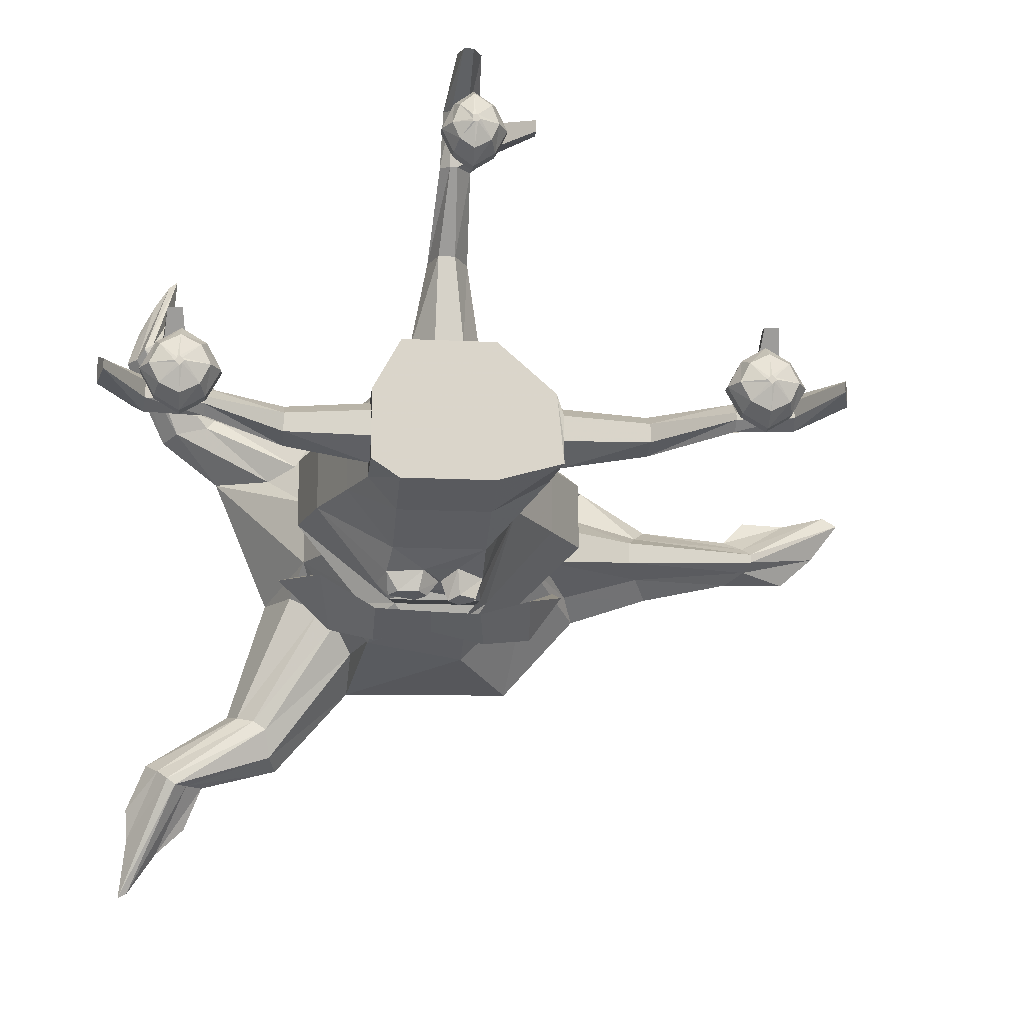
<metadata>
{"format":"obj","ext":"obj","renderer":"f3d","projection":"perspective","resolution":1024,"background":"white","views":[{"elev":-15.2,"azim":-5.9,"up":"+Z"}]}
</metadata>
<code>
o unused/148
v 116 128 -8
v 110 117 0
v 74 117 -10
v 79 130 -20
v 54 83 -4
v 45 128 -58
v 20 86 -49
v -33 128 -59
v -25 75 -43
v -32 107 -43
v -70 116 -93
v -67 127 -98
v -109 112 -108
v -102 119 -108
v -123 126 -139
v -110 126 -127
v 105 102 5
v 59 87 1
v 56 83 27
v 72 44 27
v 72 44 -3
v 20 46 -35
v -25 75 -44
v -18 47 -33
v -56 86 -3
v -44 62 -3
v -56 86 27
v -100 128 46
v -74 127 -16
v -62 103 -17
v -48 99 -24
v -40 99 -30
v -72 111 -80
v -114 106 -108
v -136 126 -158
v 105 102 15
v 59 87 19
v 74 117 31
v 84 128 47
v 20 86 66
v 20 44 45
v 20 16 55
v 56 16 27
v 56 16 -3
v 26 17 -37
v -4 26 -40
v -31 17 -38
v -60 16 -3
v -44 62 28
v -20 86 66
v -50 99 66
v -61 100 49
v -74 108 43
v -120 117 69
v -127 128 67
v -141 113 106
v -146 120 106
v -134 127 139
v -141 127 125
v 110 117 21
v 116 128 27
v 156 120 -1
v 164 113 4
v 167 107 8
v 167 107 12
v 164 113 16
v 156 120 21
v 186 127 1
v 202 127 15
v 216 127 33
v 209 127 37
v 188 127 32
v 167 127 33
v 37 128 81
v -19 45 45
v -20 16 55
v -20 -11 59
v 20 -11 59
v 36 -18 27
v 36 -18 -3
v 20 8 -40
v 15 11 -46
v 20 16 -46
v -3 22 -46
v -25 16 -46
v -16 8 -40
v -20 -17 -44
v -52 -15 -3
v -60 16 27
v -41 128 81
v -48 111 76
v -99 117 83
v -101 113 76
v -105 112 71
v -137 107 110
v -127 127 150
v -95 128 87
v -41 126 81
v -123 124 122
v -128 113 116
v -133 107 112
v -121 127 130
v -124 127 137
v -123 127 153
v -91 127 -72
v -86 116 -74
v -78 112 -76
v -129 122 -97
v -123 112 -101
v -118 106 -105
v -138 126 -118
v -137 126 -132
v -140 126 -160
v -110 -147 18
v -109 -147 17
v -108 -147 18
v -107 -147 19
v -108 -147 20
v -109 -147 21
v -110 -147 20
v -111 -147 19
v -121 -143 19
v -117 -143 11
v -109 -143 7
v -101 -143 11
v -97 -143 19
v -101 -143 27
v -109 -143 31
v -117 -143 27
v -119 -136 30
v -125 -136 19
v -119 -136 8
v -109 -136 2
v -99 -136 8
v -93 -136 19
v -99 -136 30
v -109 -136 36
v -109 -131 36
v -119 -131 30
v -125 -131 19
v -119 -131 8
v -109 -131 2
v -99 -131 8
v -93 -131 19
v -99 -131 30
v -103 -124 25
v -109 -124 28
v -115 -124 25
v -118 -124 19
v -115 -124 14
v -109 -124 10
v -103 -124 14
v -100 -124 19
v -32 -69 21
v -32 -69 7
v -67 -75 7
v -67 -75 18
v -32 -81 25
v -32 -67 27
v -32 -67 -3
v -32 -81 -1
v -68 -85 4
v -32 -94 7
v -32 -94 18
v -68 -96 15
v -68 -96 7
v -32 -95 -3
v -32 -95 27
v -68 -85 21
v -100 -110 20
v -100 -118 14
v -100 -118 11
v -100 -102 16
v -129 -112 20
v -125 -115 23
v -123 -123 18
v -123 -123 11
v -100 -114 7
v -100 -102 11
v -124 -117 7
v -129 -112 11
v -141 -139 11
v -141 -133 14
v -100 -102 10
v -138 -149 18
v -138 -149 14
v -141 -133 21
v -141 -139 22
v -117 -123 28
v -118 -116 29
v -108 -114 29
v -107 -123 28
v -109 -135 45
v -115 -135 45
v -115 -130 45
v -109 -130 45
v 83 -75 7
v 48 -69 7
v 48 -69 21
v 83 -75 18
v 116 -102 10
v 116 -102 16
v 145 -112 20
v 145 -112 11
v 157 -133 21
v 157 -133 14
v 157 -139 11
v 140 -117 7
v 116 -102 11
v 116 -114 7
v 84 -85 4
v 84 -96 15
v 48 -94 18
v 48 -94 7
v 84 -96 7
v 116 -118 14
v 116 -110 20
v 84 -85 21
v 48 -81 25
v 45 -95 27
v 48 -95 -3
v 48 -81 1
v 45 -67 -3
v 45 -67 27
v 141 -115 23
v 157 -139 22
v 154 -149 18
v 154 -149 14
v 139 -123 11
v 116 -118 11
v 48 -81 -1
v 139 -123 18
v 127 -147 19
v 126 -147 20
v 125 -147 21
v 124 -147 20
v 123 -147 19
v 124 -147 18
v 125 -147 17
v 126 -147 18
v 133 -143 11
v 137 -143 19
v 133 -143 27
v 125 -143 31
v 117 -143 27
v 113 -143 19
v 117 -143 11
v 125 -143 7
v 125 -136 2
v 135 -136 8
v 141 -136 19
v 135 -136 30
v 125 -136 36
v 115 -136 30
v 109 -136 19
v 115 -136 8
v 115 -131 8
v 125 -131 2
v 135 -131 8
v 141 -131 19
v 135 -131 30
v 125 -131 36
v 115 -131 30
v 109 -131 19
v 116 -124 19
v 119 -124 14
v 125 -124 10
v 131 -124 14
v 134 -124 19
v 131 -124 25
v 125 -124 28
v 119 -124 25
v 133 -123 28
v 131 -135 45
v 125 -135 45
v 123 -123 28
v 134 -116 29
v 131 -130 45
v 125 -130 45
v 124 -114 29
v 9 -68 49
v -6 -68 49
v -5 -75 85
v 5 -75 85
v 14 -80 49
v 20 -67 49
v -20 -67 49
v -16 -80 49
v -9 -85 86
v -6 -93 49
v 6 -93 49
v 2 -96 86
v -5 -96 86
v -20 -95 49
v 20 -95 49
v 8 -85 86
v 7 -110 118
v 1 -118 117
v -2 -118 117
v 3 -102 118
v 7 -112 147
v 10 -115 142
v 5 -123 140
v -2 -123 140
v -6 -114 118
v -2 -102 118
v -2 -112 147
v 1 -133 158
v 8 -133 158
v 9 -139 158
v 15 -123 135
v 16 -116 136
v 16 -114 125
v 15 -123 124
v 32 -135 127
v 32 -135 132
v 32 -130 133
v 32 -130 127
v 5 -149 156
v 1 -149 156
v -5 -117 142
v -1 -139 158
v 5 -147 128
v 5 -147 126
v 5 -147 125
v 6 -147 125
v 7 -147 125
v 8 -147 126
v 7 -147 128
v 6 -147 128
v 6 -143 139
v 0 -143 134
v -3 -143 126
v 0 -143 119
v 6 -143 115
v 13 -143 119
v 16 -143 126
v 13 -143 134
v 15 -136 137
v 6 -136 143
v -2 -136 137
v -7 -136 126
v -2 -136 116
v 6 -136 110
v 15 -136 116
v 20 -136 126
v 20 -131 126
v 15 -131 137
v 6 -131 143
v -2 -131 137
v -7 -131 126
v -2 -131 116
v 6 -131 110
v 15 -131 116
v 11 -124 121
v 14 -124 126
v 11 -124 132
v 6 -124 136
v 1 -124 132
v -1 -124 126
v 1 -124 121
v 6 -124 117
v -20 -95 -11
v 20 -95 -11
v 20 -71 -18
v 20 -46 -28
v 32 -46 -3
v 32 -46 27
v -20 -71 -18
v -20 -46 -28
v -6 -36 -35
v 9 -35 -34
v 20 -30 -37
v 20 -39 45
v -20 -39 45
v -40 -46 27
v -40 -46 -3
v -22 -35 -36
v -17 -33 -44
v -8 -34 -44
v 1 -27 -38
v 2 -28 -38
v 5 -29 -47
v 10 -32 -45
v 17 -30 -46
v 19 -26 -40
v 20 -17 -44
v -11 11 -46
v 12 13 -40
v 15 16 -40
v -3 20 -40
v -19 16 -40
v -10 13 -40
v -52 -15 27
v -7 -19 -40
v -26 -25 -39
v -21 -29 -45
v -9 -25 -46
v -4 -29 -45
v 8 -23 -41
v 10 -26 -48
v 16 -28 -47
v -1 -12 -48
v -1 10 -48
v -26 -21 -49
v -26 -2 -59
v 0 2 -54
v 23 -2 -60
v 20 -22 -51
v 22 10 -46
v -29 10 -45
v -50 22 -32
v -50 -10 -32
v 43 -10 -42
v 43 22 -42
v 45 12 -55
v -45 12 -52
v -68 16 -29
v -59 74 -13
v 63 76 -18
v 60 16 -34
v -109 -141 19
v -108 -141 19
v -108 -141 20
v -109 -141 20
v -110 -141 19
v -115 -139 19
v -113 -139 16
v -109 -139 14
v -105 -139 16
v -103 -139 19
v -105 -139 23
v -109 -139 25
v -113 -139 23
v -114 -136 25
v -117 -136 19
v -114 -136 14
v -109 -136 11
v -104 -136 14
v -101 -136 19
v -104 -136 25
v -109 -136 28
v -109 -133 28
v -114 -133 25
v -117 -133 19
v -114 -133 14
v -109 -133 11
v -104 -133 14
v -101 -133 19
v -104 -133 25
v -106 -130 22
v -109 -130 24
v -112 -130 22
v -113 -130 19
v -112 -130 17
v -109 -130 15
v -106 -130 17
v -104 -130 19
v 6 -141 127
v 6 -141 126
v 7 -141 126
v 7 -141 127
v 6 -139 133
v 3 -139 130
v 1 -139 126
v 3 -139 123
v 6 -139 121
v 10 -139 123
v 11 -139 126
v 10 -139 130
v 11 -136 132
v 6 -136 135
v 2 -136 132
v 0 -136 126
v 2 -136 121
v 6 -136 118
v 11 -136 121
v 13 -136 126
v 13 -133 126
v 11 -133 132
v 6 -133 135
v 2 -133 132
v 0 -133 126
v 2 -133 121
v 6 -133 118
v 11 -133 121
v 9 -130 124
v 10 -130 126
v 9 -130 129
v 6 -130 131
v 4 -130 129
v 3 -130 126
v 4 -130 124
v 6 -130 122
v 126 -141 19
v 125 -141 20
v 124 -141 20
v 124 -141 19
v 125 -141 19
v 129 -139 16
v 131 -139 19
v 129 -139 23
v 125 -139 25
v 121 -139 23
v 119 -139 19
v 121 -139 16
v 125 -139 14
v 125 -136 11
v 130 -136 14
v 133 -136 19
v 130 -136 25
v 125 -136 28
v 120 -136 25
v 117 -136 19
v 120 -136 14
v 120 -133 14
v 125 -133 11
v 130 -133 14
v 133 -133 19
v 130 -133 25
v 125 -133 28
v 120 -133 25
v 117 -133 19
v 120 -130 19
v 122 -130 17
v 125 -130 15
v 128 -130 17
v 129 -130 19
v 128 -130 22
v 125 -130 24
v 122 -130 22
f 1 2 3
f 1 3 4
f 4 3 5
f 4 5 6
f 6 5 7
f 6 7 8
f 8 7 9
f 8 9 10
f 8 10 11
f 8 11 12
f 12 11 13
f 12 13 14
f 14 13 15
f 14 15 16
f 2 17 18
f 2 18 3
f 3 18 5
f 5 18 19
f 5 19 20
f 5 20 21
f 5 21 7
f 7 21 22
f 7 22 23
f 23 22 24
f 23 24 25
f 25 24 26
f 25 26 27
f 25 27 28
f 25 28 29
f 25 29 30
f 25 30 31
f 25 31 9
f 9 31 32
f 9 32 10
f 10 32 33
f 10 33 11
f 11 33 34
f 11 34 13
f 13 34 35
f 13 35 15
f 17 36 37
f 17 37 18
f 18 37 19
f 19 37 38
f 19 38 39
f 19 39 40
f 19 40 41
f 19 41 20
f 20 41 42
f 20 42 43
f 20 43 21
f 21 43 44
f 21 44 22
f 22 44 45
f 22 45 46
f 22 46 24
f 24 46 47
f 24 47 26
f 26 47 48
f 26 48 49
f 26 49 27
f 27 49 50
f 27 50 51
f 27 51 52
f 27 52 53
f 27 53 28
f 28 53 54
f 28 54 55
f 55 54 56
f 55 56 57
f 57 56 58
f 57 58 59
f 36 60 38
f 36 38 37
f 60 61 39
f 60 39 38
f 62 63 2
f 62 2 1
f 63 64 17
f 63 17 2
f 64 65 36
f 64 36 17
f 65 66 60
f 65 60 36
f 66 67 61
f 66 61 60
f 68 69 63
f 68 63 62
f 69 70 64
f 69 64 63
f 70 71 65
f 70 65 64
f 71 72 66
f 71 66 65
f 72 73 67
f 72 67 66
f 40 39 74
f 40 74 50
f 40 50 75
f 40 75 41
f 41 75 76
f 41 76 42
f 42 76 77
f 42 77 78
f 42 78 43
f 43 78 79
f 43 79 44
f 44 79 80
f 44 80 45
f 45 80 81
f 45 81 82
f 45 82 83
f 45 83 46
f 46 83 84
f 46 84 47
f 47 84 85
f 47 85 86
f 47 86 48
f 48 86 87
f 48 87 88
f 48 88 89
f 48 89 49
f 49 89 75
f 49 75 50
f 50 74 90
f 50 90 91
f 50 91 51
f 51 91 92
f 51 92 93
f 51 93 52
f 52 93 94
f 52 94 53
f 53 94 54
f 54 94 95
f 54 95 56
f 56 95 96
f 56 96 58
f 97 92 91
f 97 91 98
f 99 100 92
f 99 92 97
f 100 101 93
f 100 93 92
f 101 95 94
f 101 94 93
f 102 103 100
f 102 100 99
f 103 104 101
f 103 101 100
f 104 96 95
f 104 95 101
f 105 106 30
f 105 30 29
f 106 107 31
f 106 31 30
f 107 33 32
f 107 32 31
f 108 109 106
f 108 106 105
f 109 110 107
f 109 107 106
f 110 34 33
f 110 33 107
f 111 112 109
f 111 109 108
f 112 113 110
f 112 110 109
f 113 35 34
f 113 34 110
f 114 115 116
f 114 116 117
f 114 117 118
f 114 118 119
f 114 119 120
f 114 120 121
f 114 121 122
f 114 122 123
f 114 123 115
f 115 123 124
f 115 124 116
f 116 124 125
f 116 125 117
f 117 125 126
f 117 126 118
f 118 126 127
f 118 127 119
f 119 127 128
f 119 128 120
f 120 128 129
f 120 129 121
f 121 129 122
f 122 129 130
f 122 130 131
f 122 131 123
f 123 131 132
f 123 132 124
f 124 132 133
f 124 133 125
f 125 133 134
f 125 134 126
f 126 134 135
f 126 135 127
f 127 135 136
f 127 136 128
f 128 136 137
f 128 137 129
f 129 137 130
f 130 137 138
f 130 138 139
f 130 139 131
f 131 139 140
f 131 140 132
f 132 140 141
f 132 141 133
f 133 141 142
f 133 142 134
f 134 142 143
f 134 143 135
f 135 143 144
f 135 144 136
f 136 144 145
f 136 145 137
f 137 145 138
f 138 145 146
f 138 146 147
f 138 147 139
f 139 147 148
f 139 148 140
f 140 148 149
f 140 149 141
f 141 149 150
f 141 150 142
f 142 150 151
f 142 151 143
f 143 151 152
f 143 152 144
f 144 152 153
f 144 153 145
f 145 153 146
f 154 155 156
f 154 156 157
f 154 157 158
f 154 158 159
f 154 159 155
f 155 159 160
f 155 160 161
f 155 161 162
f 155 162 156
f 155 156 155
f 155 156 156
f 163 164 165
f 163 165 166
f 163 166 161
f 163 161 167
f 163 167 164
f 164 167 168
f 164 168 158
f 164 158 169
f 164 169 165
f 165 169 170
f 165 170 171
f 165 171 166
f 166 171 172
f 166 172 162
f 166 162 161
f 169 157 173
f 169 173 170
f 170 173 174
f 170 174 175
f 170 175 171
f 171 175 176
f 171 176 172
f 172 176 177
f 172 177 178
f 172 178 162
f 162 178 156
f 156 178 179
f 179 178 180
f 179 180 181
f 181 180 182
f 181 182 183
f 181 183 174
f 181 174 173
f 181 173 184
f 184 173 157
f 184 157 156
f 158 157 169
f 177 176 185
f 177 185 186
f 177 186 180
f 177 180 178
f 174 183 187
f 174 187 175
f 175 187 188
f 175 188 176
f 175 176 189
f 175 189 190
f 175 190 170
f 170 190 191
f 170 191 171
f 171 191 192
f 171 192 176
f 176 192 189
f 189 192 193
f 189 193 194
f 189 194 190
f 190 194 195
f 190 195 191
f 191 195 196
f 191 196 192
f 192 196 193
f 193 196 195
f 193 195 194
f 182 188 187
f 182 187 183
f 186 185 188
f 186 188 182
f 186 182 180
f 176 188 185
f 197 198 199
f 197 199 200
f 197 200 201
f 201 200 202
f 201 202 203
f 201 203 204
f 204 203 205
f 204 205 206
f 204 206 207
f 204 207 208
f 204 208 209
f 209 208 210
f 209 210 197
f 197 210 211
f 197 211 198
f 197 198 198
f 197 198 197
f 212 213 214
f 212 214 215
f 212 215 216
f 212 216 217
f 212 217 218
f 212 218 213
f 213 218 219
f 213 219 220
f 213 220 214
f 214 220 221
f 214 221 222
f 222 221 223
f 222 223 198
f 198 223 199
f 199 223 224
f 199 224 219
f 199 219 200
f 200 219 218
f 200 218 202
f 202 218 217
f 202 217 203
f 203 217 225
f 203 225 205
f 205 225 226
f 205 226 206
f 206 226 207
f 207 226 227
f 207 227 228
f 207 228 208
f 208 228 229
f 208 229 210
f 210 229 230
f 210 230 211
f 211 230 215
f 211 215 231
f 211 231 198
f 215 214 231
f 230 216 215
f 216 230 232
f 216 232 225
f 216 225 217
f 233 234 235
f 233 235 236
f 233 236 237
f 233 237 238
f 233 238 239
f 233 239 240
f 233 240 241
f 233 241 242
f 233 242 234
f 234 242 243
f 234 243 235
f 235 243 244
f 235 244 236
f 236 244 245
f 236 245 237
f 237 245 246
f 237 246 238
f 238 246 247
f 238 247 239
f 239 247 248
f 239 248 240
f 240 248 241
f 241 248 249
f 241 249 250
f 241 250 242
f 242 250 251
f 242 251 243
f 243 251 252
f 243 252 244
f 244 252 253
f 244 253 245
f 245 253 254
f 245 254 246
f 246 254 255
f 246 255 247
f 247 255 256
f 247 256 248
f 248 256 249
f 249 256 257
f 249 257 258
f 249 258 250
f 250 258 259
f 250 259 251
f 251 259 260
f 251 260 252
f 252 260 261
f 252 261 253
f 253 261 262
f 253 262 254
f 254 262 263
f 254 263 255
f 255 263 264
f 255 264 256
f 256 264 257
f 257 264 265
f 257 265 266
f 257 266 258
f 258 266 267
f 258 267 259
f 259 267 268
f 259 268 260
f 260 268 269
f 260 269 261
f 261 269 270
f 261 270 262
f 262 270 271
f 262 271 263
f 263 271 272
f 263 272 264
f 264 272 265
f 228 227 232
f 228 232 229
f 229 232 230
f 273 274 275
f 273 275 276
f 273 276 232
f 273 232 225
f 273 225 277
f 273 277 274
f 274 277 278
f 274 278 275
f 275 278 279
f 275 279 276
f 276 279 280
f 276 280 216
f 276 216 232
f 280 279 278
f 280 278 277
f 280 277 217
f 280 217 216
f 226 225 232
f 226 232 227
f 277 225 217
f 281 282 283
f 281 283 284
f 281 284 285
f 281 285 286
f 281 286 282
f 282 286 287
f 282 287 288
f 282 288 289
f 282 289 283
f 282 283 282
f 282 283 283
f 290 291 292
f 290 292 293
f 290 293 288
f 290 288 294
f 290 294 291
f 291 294 295
f 291 295 285
f 291 285 296
f 291 296 292
f 292 296 297
f 292 297 298
f 292 298 293
f 293 298 299
f 293 299 289
f 293 289 288
f 296 284 300
f 296 300 297
f 297 300 301
f 297 301 302
f 297 302 298
f 298 302 303
f 298 303 299
f 299 303 304
f 299 304 305
f 299 305 289
f 289 305 283
f 283 305 306
f 283 306 284
f 284 306 300
f 300 306 307
f 300 307 301
f 301 307 308
f 301 308 309
f 301 309 302
f 302 309 310
f 302 310 303
f 302 303 311
f 302 311 312
f 302 312 297
f 297 312 313
f 297 313 298
f 298 313 314
f 298 314 303
f 303 314 311
f 311 314 315
f 311 315 316
f 311 316 312
f 312 316 317
f 312 317 313
f 313 317 318
f 313 318 314
f 314 318 315
f 315 318 317
f 315 317 316
f 285 284 296
f 304 303 319
f 304 319 320
f 304 320 321
f 304 321 305
f 305 321 306
f 306 321 307
f 307 321 322
f 307 322 308
f 308 322 309
f 309 322 310
f 310 322 320
f 310 320 319
f 310 319 303
f 321 320 322
f 323 324 325
f 323 325 326
f 323 326 327
f 323 327 328
f 323 328 329
f 323 329 330
f 323 330 331
f 323 331 332
f 323 332 324
f 324 332 333
f 324 333 325
f 325 333 334
f 325 334 326
f 326 334 335
f 326 335 327
f 327 335 336
f 327 336 328
f 328 336 337
f 328 337 329
f 329 337 338
f 329 338 330
f 330 338 331
f 331 338 339
f 331 339 340
f 331 340 332
f 332 340 341
f 332 341 333
f 333 341 342
f 333 342 334
f 334 342 343
f 334 343 335
f 335 343 344
f 335 344 336
f 336 344 345
f 336 345 337
f 337 345 346
f 337 346 338
f 338 346 339
f 339 346 347
f 339 347 348
f 339 348 340
f 340 348 349
f 340 349 341
f 341 349 350
f 341 350 342
f 342 350 351
f 342 351 343
f 343 351 352
f 343 352 344
f 344 352 353
f 344 353 345
f 345 353 354
f 345 354 346
f 346 354 347
f 347 354 355
f 347 355 356
f 347 356 348
f 348 356 357
f 348 357 349
f 349 357 358
f 349 358 350
f 350 358 359
f 350 359 351
f 351 359 360
f 351 360 352
f 352 360 361
f 352 361 353
f 353 361 362
f 353 362 354
f 354 362 355
f 167 363 364
f 167 364 221
f 167 221 220
f 167 220 295
f 167 295 294
f 167 294 168
f 168 294 287
f 168 287 159
f 168 159 158
f 221 364 365
f 221 365 223
f 223 365 366
f 223 366 367
f 223 367 224
f 224 367 368
f 224 368 286
f 224 286 295
f 224 295 220
f 224 220 219
f 160 167 161
f 167 160 363
f 363 160 369
f 363 369 364
f 364 369 365
f 365 369 370
f 365 370 366
f 366 370 371
f 366 371 372
f 366 372 373
f 366 373 367
f 367 373 80
f 367 80 368
f 368 80 79
f 368 79 374
f 368 374 286
f 286 374 287
f 287 374 375
f 287 375 159
f 159 375 376
f 159 376 160
f 160 376 377
f 160 377 369
f 369 377 370
f 370 377 88
f 370 88 378
f 370 378 371
f 371 378 379
f 371 379 380
f 371 380 381
f 371 381 382
f 371 382 372
f 372 382 383
f 372 383 384
f 372 384 373
f 373 384 385
f 373 385 386
f 373 386 80
f 80 386 387
f 80 387 81
f 81 387 86
f 81 86 388
f 81 388 82
f 82 388 389
f 82 389 390
f 82 390 83
f 83 390 391
f 83 391 84
f 84 391 392
f 84 392 85
f 85 392 393
f 85 393 388
f 85 388 86
f 287 294 288
f 295 286 285
f 89 76 75
f 76 89 394
f 76 394 77
f 77 394 376
f 77 376 375
f 77 375 78
f 78 375 374
f 78 374 79
f 88 394 89
f 394 88 377
f 394 377 376
f 387 87 86
f 87 387 395
f 87 395 396
f 87 396 88
f 88 396 378
f 378 396 397
f 378 397 379
f 379 397 398
f 379 398 380
f 380 398 399
f 380 399 381
f 381 399 395
f 381 395 400
f 381 400 382
f 382 400 401
f 382 401 383
f 383 401 384
f 384 401 402
f 384 402 385
f 385 402 386
f 386 402 400
f 386 400 387
f 387 400 395
f 388 393 389
f 389 393 391
f 389 391 390
f 403 404 405
f 403 405 406
f 403 406 407
f 403 407 408
f 403 408 409
f 403 409 404
f 404 409 410
f 404 410 407
f 404 407 411
f 404 411 405
f 405 411 412
f 405 412 413
f 405 413 406
f 405 406 403
f 403 406 407
f 403 407 408
f 403 408 409
f 409 408 414
f 409 414 415
f 409 415 410
f 410 415 416
f 410 416 408
f 410 408 407
f 410 407 404
f 404 407 411
f 411 407 406
f 411 406 417
f 411 417 412
f 412 417 418
f 412 418 419
f 412 419 413
f 413 419 418
f 413 418 417
f 413 417 406
f 413 406 405
f 406 413 417
f 406 417 411
f 406 411 407
f 415 414 420
f 415 420 421
f 415 421 416
f 415 416 410
f 410 416 408
f 410 408 407
f 408 416 414
f 408 414 409
f 414 408 416
f 414 416 421
f 414 421 420
f 420 421 415
f 415 421 416
f 416 421 414
f 414 421 420
f 417 412 411
f 412 417 418
f 412 418 419
f 419 418 413
f 413 418 417
f 422 422 423
f 422 423 423
f 422 423 424
f 422 424 425
f 422 425 425
f 422 425 426
f 422 426 427
f 422 427 428
f 422 428 429
f 422 429 423
f 423 429 430
f 423 430 431
f 423 431 424
f 424 431 432
f 424 432 425
f 425 432 433
f 425 433 434
f 425 434 426
f 426 434 427
f 427 434 435
f 427 435 436
f 427 436 428
f 428 436 437
f 428 437 429
f 429 437 438
f 429 438 430
f 430 438 439
f 430 439 431
f 431 439 440
f 431 440 432
f 432 440 441
f 432 441 433
f 433 441 442
f 433 442 434
f 434 442 435
f 435 442 443
f 435 443 444
f 435 444 436
f 436 444 445
f 436 445 437
f 437 445 446
f 437 446 438
f 438 446 447
f 438 447 439
f 439 447 448
f 439 448 440
f 440 448 449
f 440 449 441
f 441 449 450
f 441 450 442
f 442 450 443
f 443 450 451
f 443 451 452
f 443 452 444
f 444 452 453
f 444 453 445
f 445 453 454
f 445 454 446
f 446 454 455
f 446 455 447
f 447 455 456
f 447 456 448
f 448 456 457
f 448 457 449
f 449 457 458
f 449 458 450
f 450 458 451
f 428 422 422
f 433 425 425
f 430 423 423
f 459 460 460
f 459 460 460
f 459 460 461
f 459 461 461
f 459 461 462
f 459 462 459
f 459 459 463
f 459 463 464
f 459 464 460
f 460 464 465
f 460 465 466
f 460 466 467
f 460 467 461
f 461 467 468
f 461 468 469
f 461 469 462
f 462 469 470
f 462 470 459
f 459 470 463
f 463 470 471
f 463 471 472
f 463 472 464
f 464 472 473
f 464 473 465
f 465 473 474
f 465 474 466
f 466 474 475
f 466 475 467
f 467 475 476
f 467 476 468
f 468 476 477
f 468 477 469
f 469 477 478
f 469 478 470
f 470 478 471
f 471 478 479
f 471 479 480
f 471 480 472
f 472 480 481
f 472 481 473
f 473 481 482
f 473 482 474
f 474 482 483
f 474 483 475
f 475 483 484
f 475 484 476
f 476 484 485
f 476 485 477
f 477 485 486
f 477 486 478
f 478 486 479
f 479 486 487
f 479 487 488
f 479 488 480
f 480 488 489
f 480 489 481
f 481 489 490
f 481 490 482
f 482 490 491
f 482 491 483
f 483 491 492
f 483 492 484
f 484 492 493
f 484 493 485
f 485 493 494
f 485 494 486
f 486 494 487
f 468 461 461
f 465 460 460
f 460 460 466
f 495 496 496
f 495 496 497
f 495 497 498
f 495 498 498
f 495 498 499
f 495 499 499
f 495 499 500
f 495 500 501
f 495 501 496
f 496 501 502
f 496 502 496
f 496 502 503
f 496 503 497
f 497 503 504
f 497 504 498
f 498 504 505
f 498 505 498
f 498 505 506
f 498 506 499
f 499 506 507
f 499 507 499
f 499 507 500
f 500 507 508
f 500 508 509
f 500 509 501
f 501 509 510
f 501 510 502
f 502 510 511
f 502 511 503
f 503 511 512
f 503 512 504
f 504 512 513
f 504 513 505
f 505 513 514
f 505 514 506
f 506 514 515
f 506 515 507
f 507 515 508
f 508 515 516
f 508 516 517
f 508 517 509
f 509 517 518
f 509 518 510
f 510 518 519
f 510 519 511
f 511 519 520
f 511 520 512
f 512 520 521
f 512 521 513
f 513 521 522
f 513 522 514
f 514 522 523
f 514 523 515
f 515 523 516
f 516 523 524
f 516 524 525
f 516 525 517
f 517 525 526
f 517 526 518
f 518 526 527
f 518 527 519
f 519 527 528
f 519 528 520
f 520 528 529
f 520 529 521
f 521 529 530
f 521 530 522
f 522 530 531
f 522 531 523
f 523 531 524
f 396 395 398
f 396 398 397
f 395 399 398
f 400 402 401
f 391 393 392

</code>
